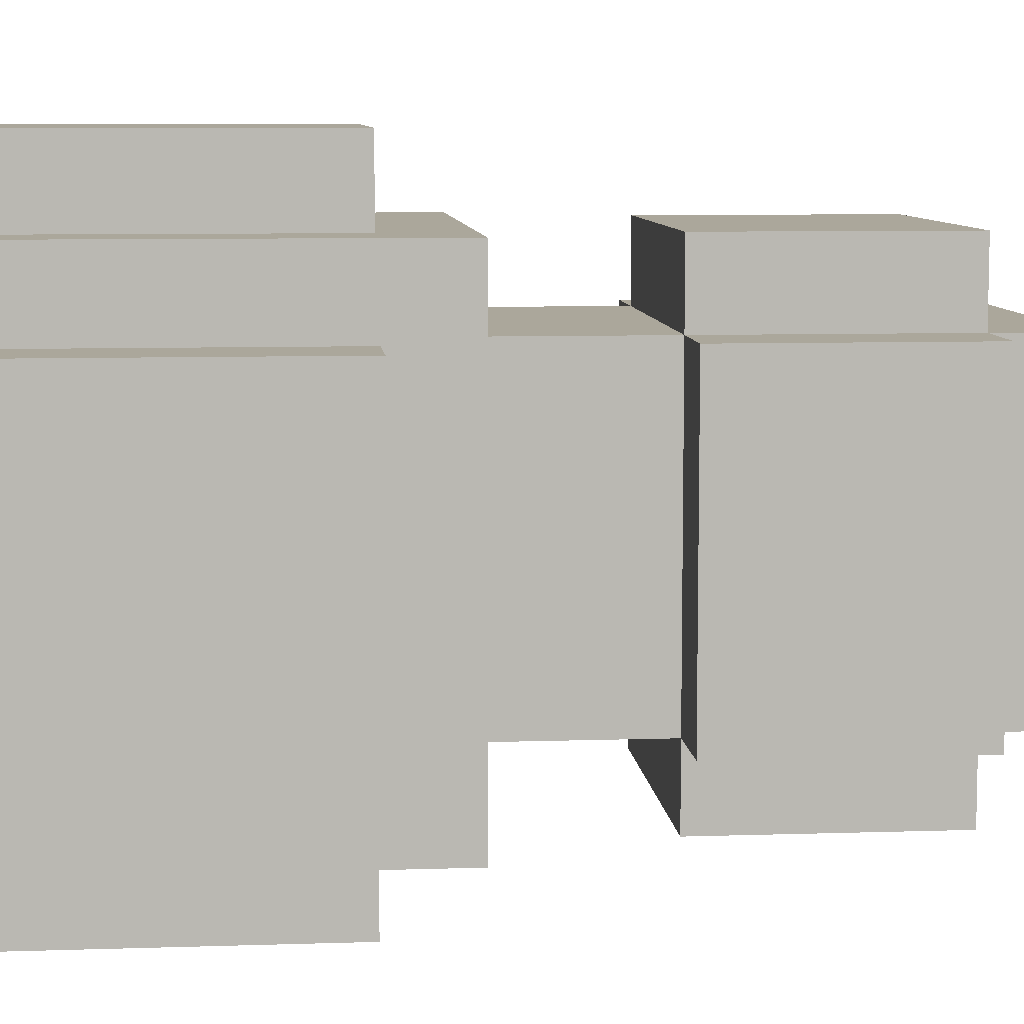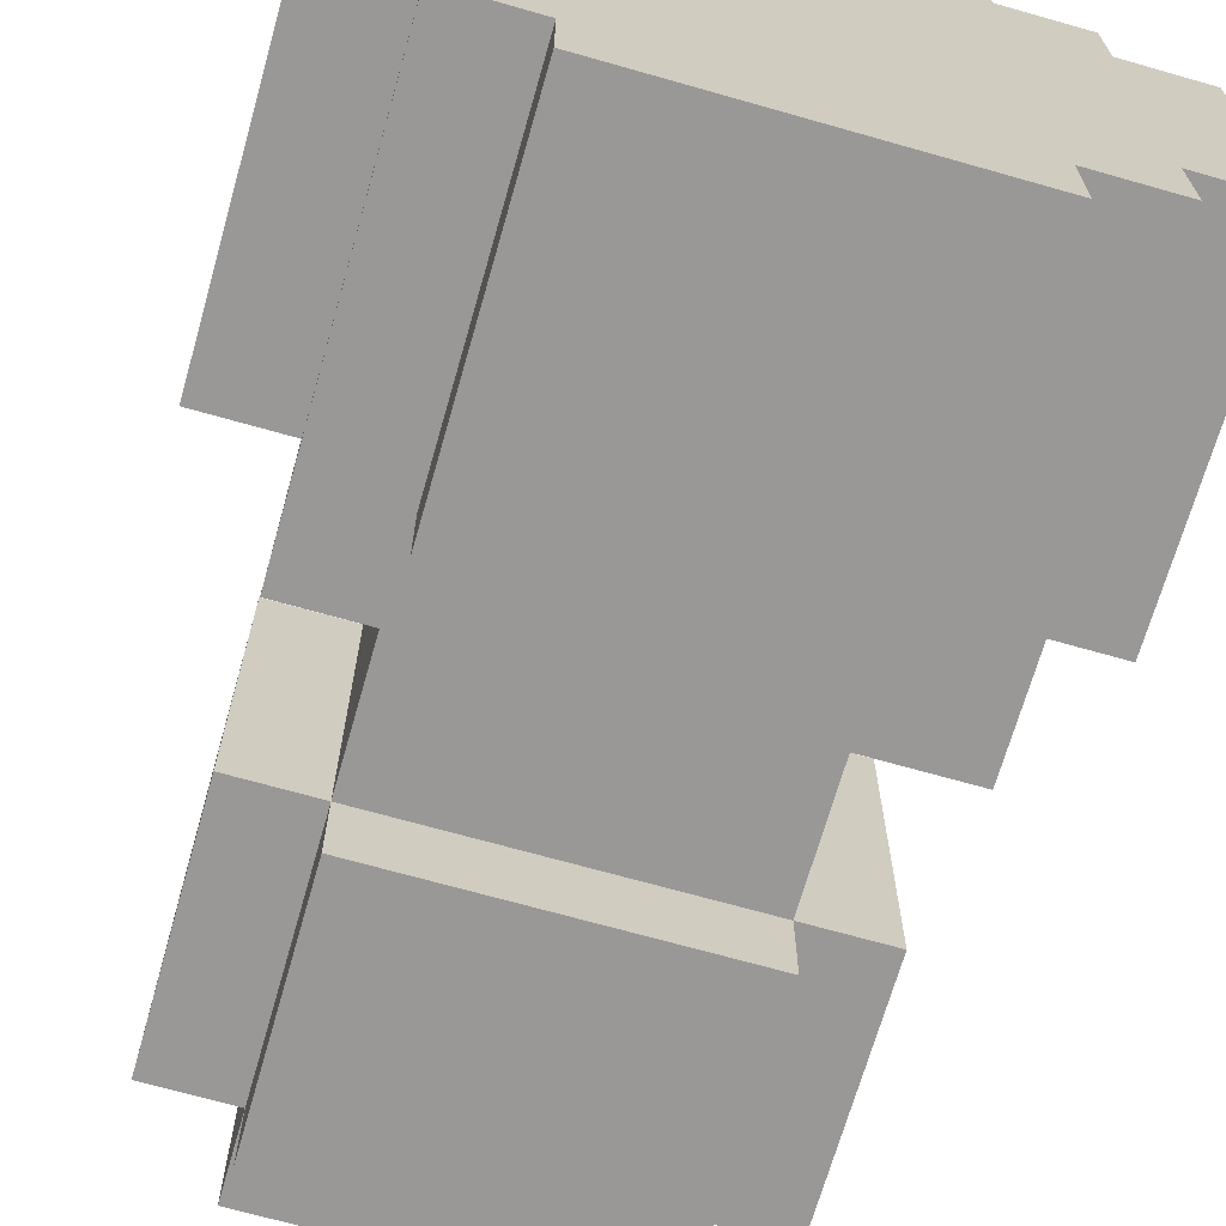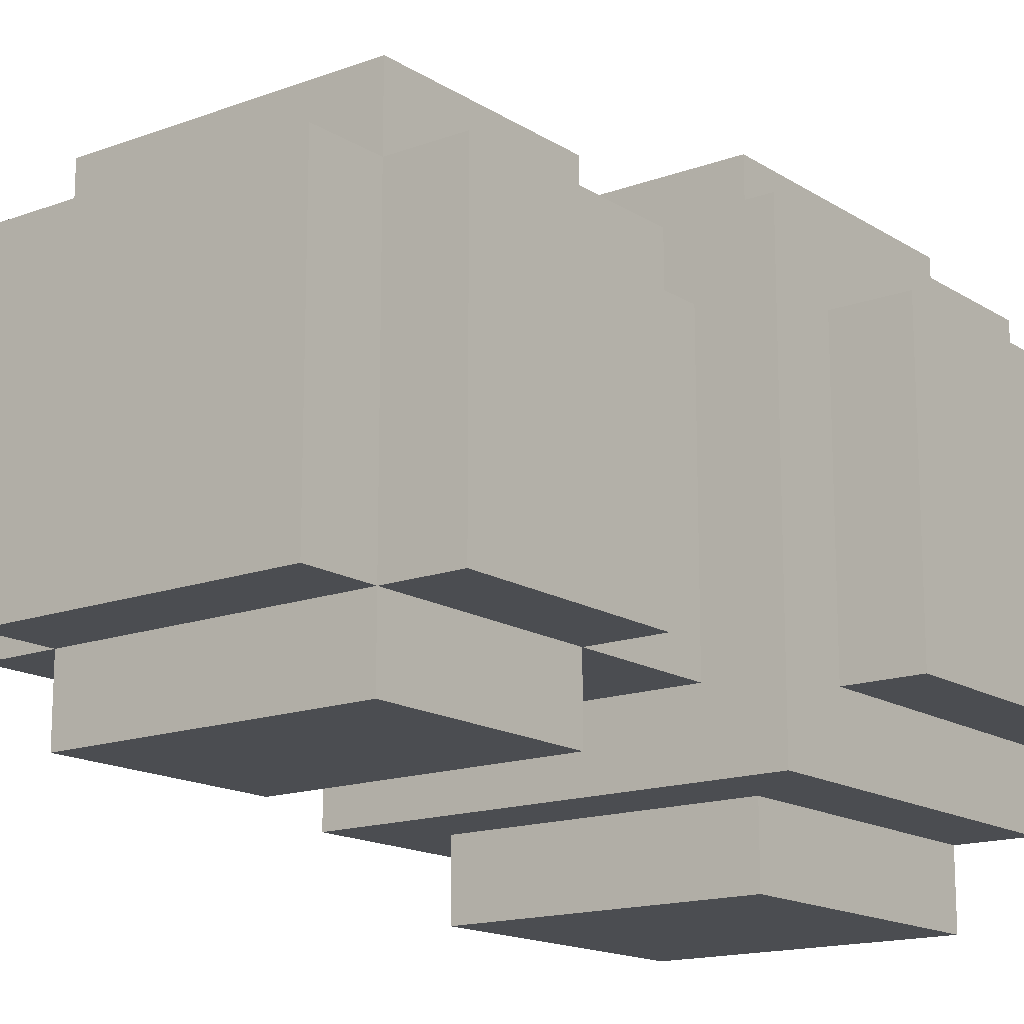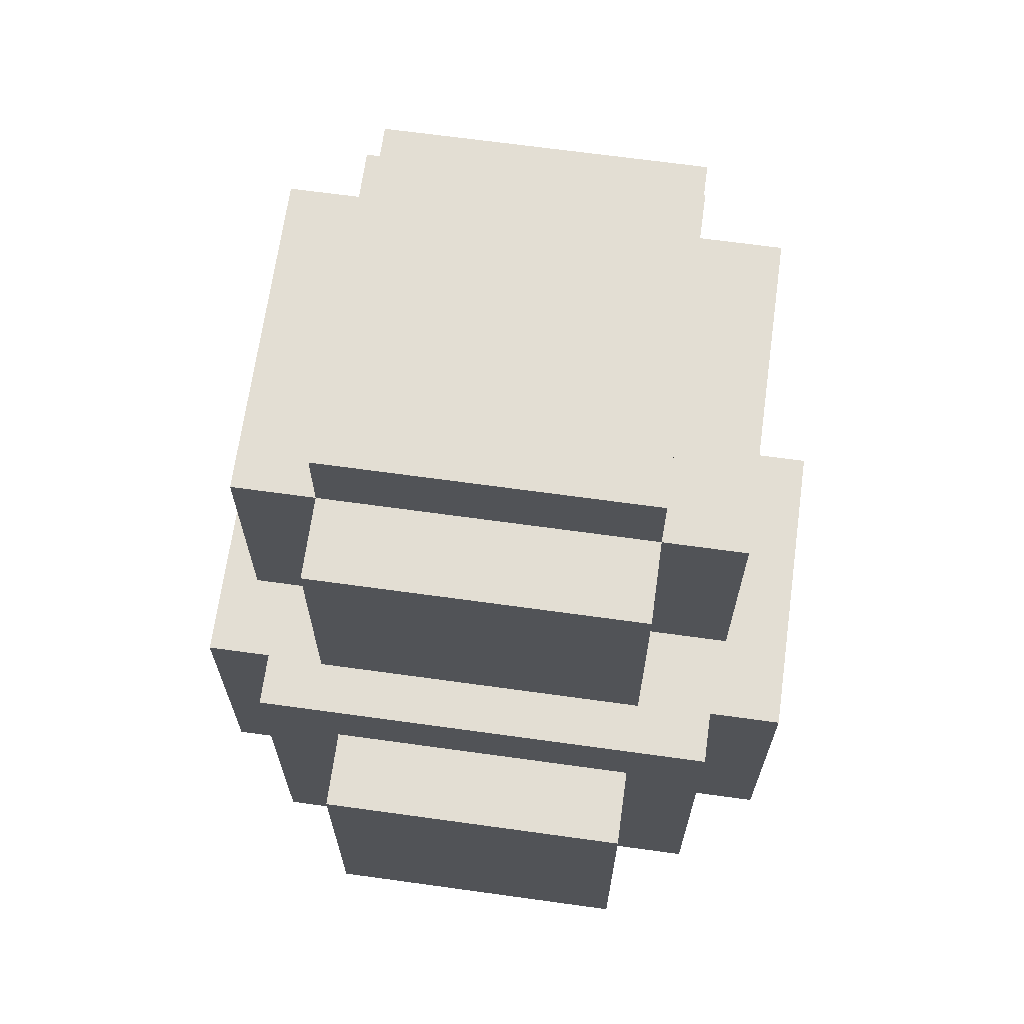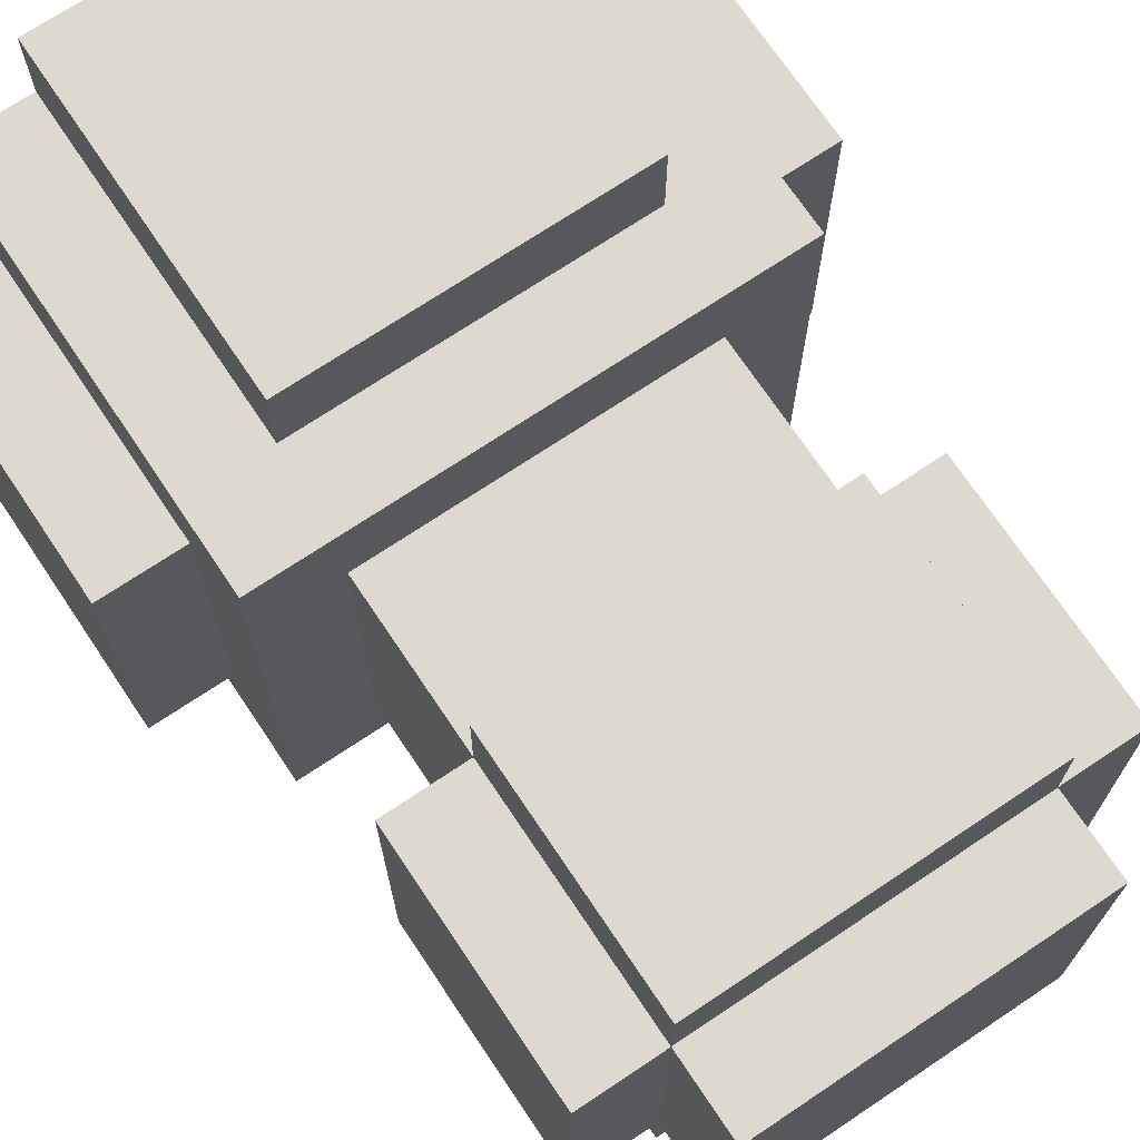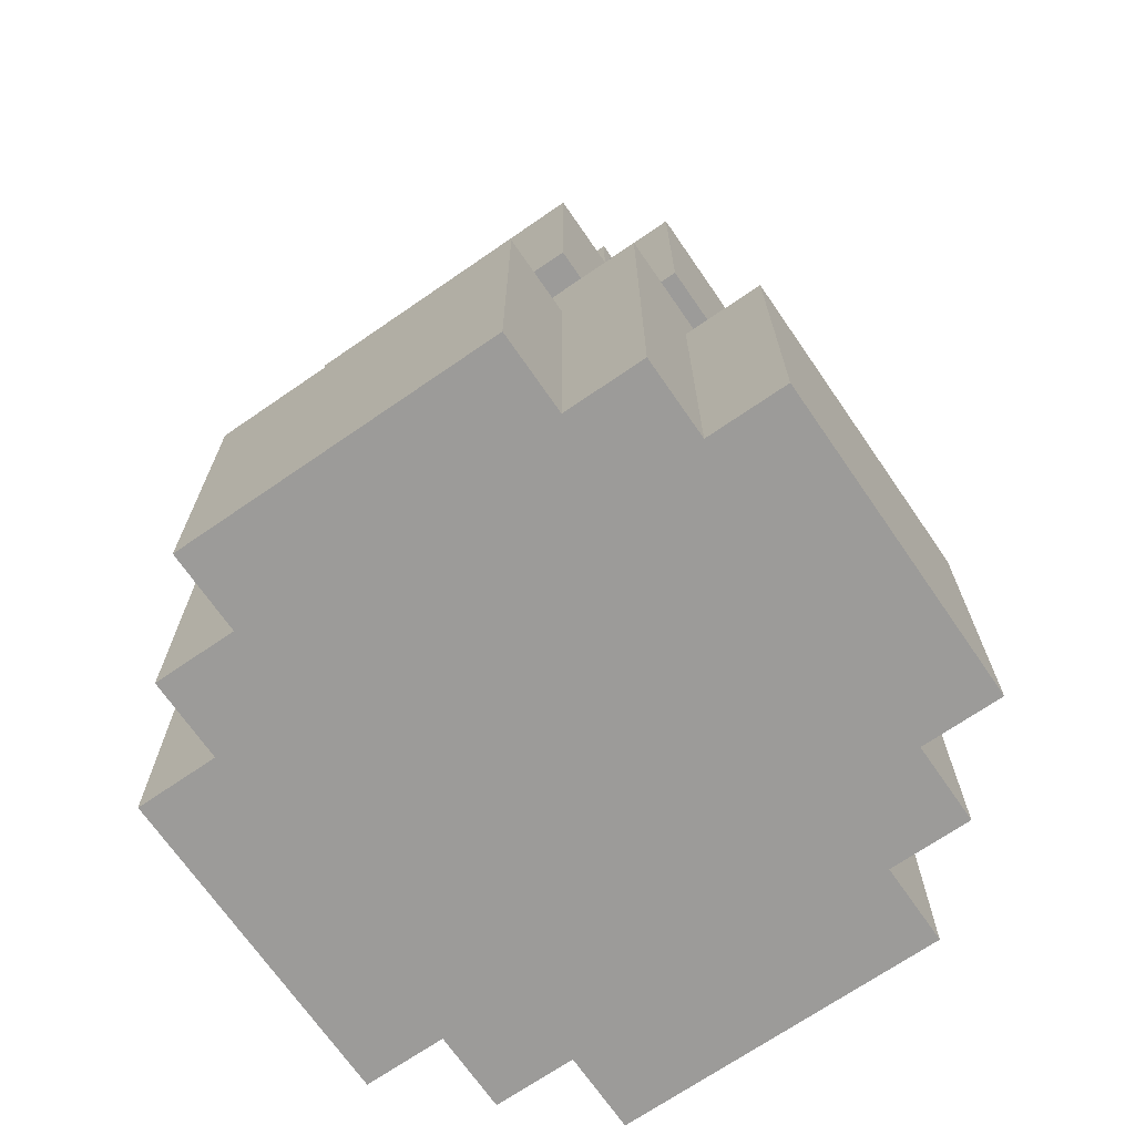
<metadata>
{"format":"obj","ext":"obj","renderer":"f3d","projection":"perspective","resolution":1024,"background":"white","views":[{"elev":8.1,"azim":84.8,"up":"+Z"},{"elev":-68.7,"azim":-15.9,"up":"+Z"},{"elev":-15.6,"azim":-142.3,"up":"+Z"},{"elev":67.3,"azim":-172.1,"up":"+Y"},{"elev":71.5,"azim":146.2,"up":"+Z"},{"elev":-69.9,"azim":34.6,"up":"+Y"}]}
</metadata>
<code>
o Still
v 0.125 0.4375 0.125
v -0.125 0.4375 0.125
v -0.125 0.3125 0.125
v 0.125 0.3125 0.125
v -0.125 0.3125 -0.125
v -0.125 0.4375 -0.125
v -0.125 0 0.125
v -0.1875 0 0.125
v -0.1875 0 -0.125
v -0.125 0 -0.125
v -0.25 0 0.125
v -0.25 0 -0.125
v -0.1875 0.25 -0.125
v -0.25 0.25 -0.125
v -0.125 0.3125 -0.1875
v 0.125 0.3125 -0.1875
v 0.125 0.25 -0.1875
v -0.125 0.25 -0.1875
v -0.125 0 -0.1875
v -0.125 0.25 -0.25
v -0.125 0 -0.25
v 0.125 0.25 -0.25
v 0.125 0.6875 -0.125
v 0.125 0.625 -0.125
v -0.125 0.625 -0.125
v -0.125 0.6875 -0.125
v -0.1875 0.25 -0.1875
v -0.1875 0.3125 -0.1875
v -0.1875 0.3125 -0.125
v -0.1875 0 -0.1875
v -0.25 0.25 0.125
v -0.1875 0.25 0.125
v -0.1875 0.3125 0.125
v 0.125 0.4375 -0.125
v 0.125 0.3125 -0.125
v -0.1875 0.625 0.125
v -0.125 0.625 0.125
v -0.1875 0.625 -0.125
v 0.125 0 -0.25
v 0.125 0 -0.1875
v 0.1875 0.3125 0.125
v 0.1875 0.3125 -0.125
v -0.125 0.625 -0.1875
v 0.125 0.625 -0.1875
v 0.125 0.4375 -0.1875
v -0.125 0.4375 -0.1875
v -0.125 0.3125 0.1875
v 0.125 0.3125 0.1875
v -0.1875 0.4375 -0.125
v -0.1875 0.4375 0.125
v 0.125 0 0.125
v 0.125 0 -0.125
v 0.1875 0 -0.125
v 0.1875 0 0.125
v 0.25 0 -0.125
v 0.25 0 0.125
v 0.1875 0.25 -0.125
v 0.25 0.25 -0.125
v 0.1875 0.3125 -0.1875
v 0.1875 0.25 -0.1875
v 0.1875 0 -0.1875
v 0.25 0.25 0.125
v 0.1875 0.25 0.125
v -0.125 0 0.1875
v 0.125 0 0.1875
v 0.125 0.6875 0.125
v 0.125 0.625 0.125
v 0.1875 0.625 -0.125
v 0.1875 0.4375 -0.125
v -0.125 0.25 0.1875
v 0.125 0.25 0.1875
v -0.125 0 0.25
v -0.125 0.25 0.25
v 0.125 0.25 0.25
v -0.125 0.6875 0.125
v -0.1875 0.3125 0.1875
v -0.1875 0.25 0.1875
v -0.1875 0 0.1875
v 0.125 0 0.25
v -0.125 0.625 0.1875
v -0.125 0.4375 0.1875
v 0.125 0.4375 0.1875
v 0.125 0.625 0.1875
v 0.1875 0.625 0.125
v 0.1875 0.4375 0.125
v 0.1875 0.25 0.1875
v 0.1875 0.3125 0.1875
v 0.1875 0 0.1875
f 1 2 3 4
f 5 3 2 6
f 7 8 9 10
f 8 11 12 9
f 13 9 12 14
f 15 16 17 18
f 19 18 20 21
f 18 17 22 20
f 23 24 25 26
f 15 18 27 28
f 5 15 28 29
f 29 28 27 13
f 9 30 19 10
f 13 27 30 9
f 27 18 19 30
f 12 11 31 14
f 31 32 13 14
f 33 29 13 32
f 34 35 5 6
f 36 37 25 38
f 22 39 21 20
f 21 39 40 19
f 35 4 41 42
f 43 44 45 46
f 6 25 43 46
f 4 3 47 48
f 25 6 49 38
f 50 36 38 49
f 34 1 4 35
f 51 52 53 54
f 35 16 15 5
f 54 53 55 56
f 57 58 55 53
f 40 39 22 17
f 16 59 60 17
f 35 42 59 16
f 42 57 60 59
f 53 52 40 61
f 57 53 61 60
f 60 61 40 17
f 58 62 56 55
f 62 58 57 63
f 41 63 57 42
f 64 7 51 65
f 23 66 67 24
f 46 45 34 6
f 25 24 44 43
f 34 45 44 24
f 24 68 69 34
f 19 40 52 10
f 32 31 11 8
f 70 71 48 47
f 64 72 73 70
f 73 74 71 70
f 66 75 37 67
f 47 76 77 70
f 3 33 76 47
f 33 32 77 76
f 8 7 64 78
f 32 8 78 77
f 77 78 64 70
f 75 66 23 26
f 74 73 72 79
f 64 65 79 72
f 26 25 37 75
f 80 81 82 83
f 2 81 80 37
f 69 68 84 85
f 37 36 50 2
f 50 49 6 2
f 7 10 52 51
f 63 54 56 62
f 65 71 74 79
f 48 71 86 87
f 4 48 87 41
f 41 87 86 63
f 54 88 65 51
f 63 86 88 54
f 86 71 65 88
f 1 34 69 85
f 2 1 82 81
f 37 80 83 67
f 1 67 83 82
f 68 24 67 84
f 67 1 85 84
f 29 33 3 5

</code>
